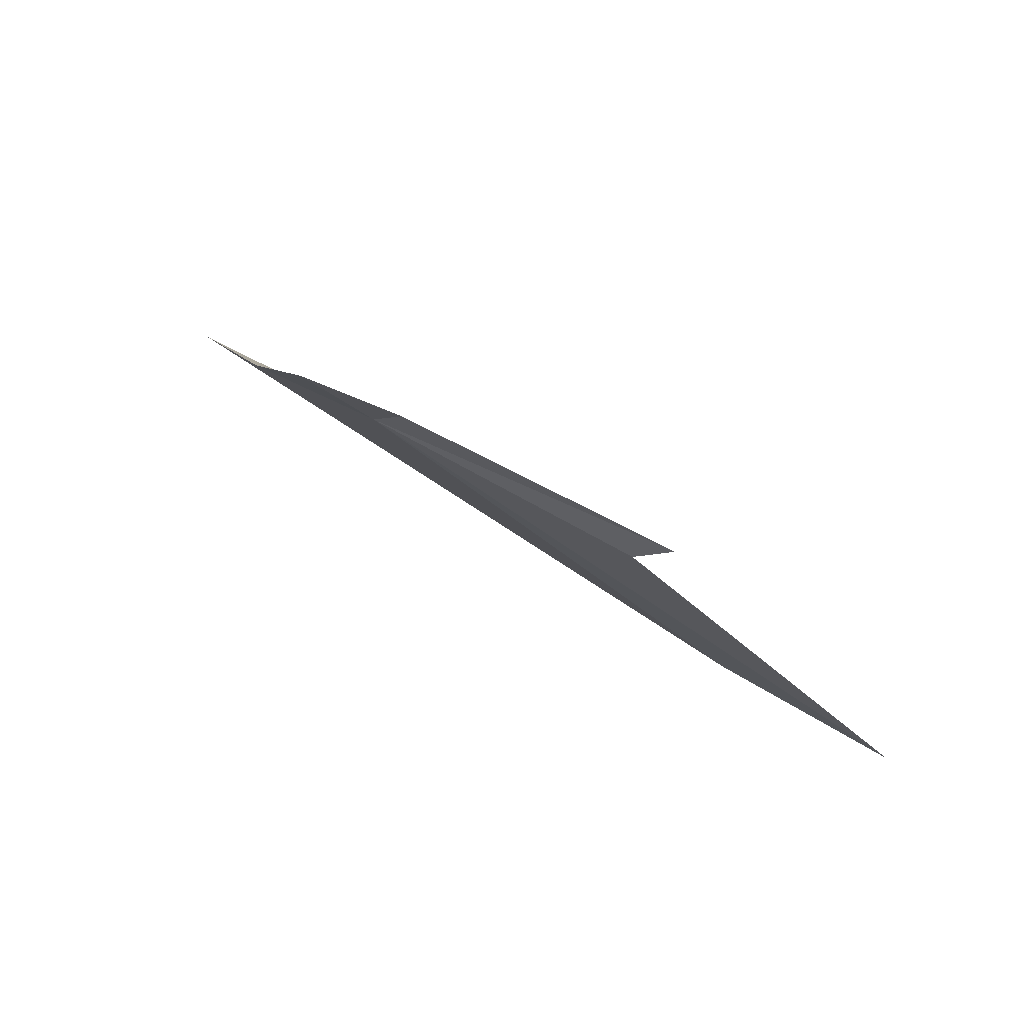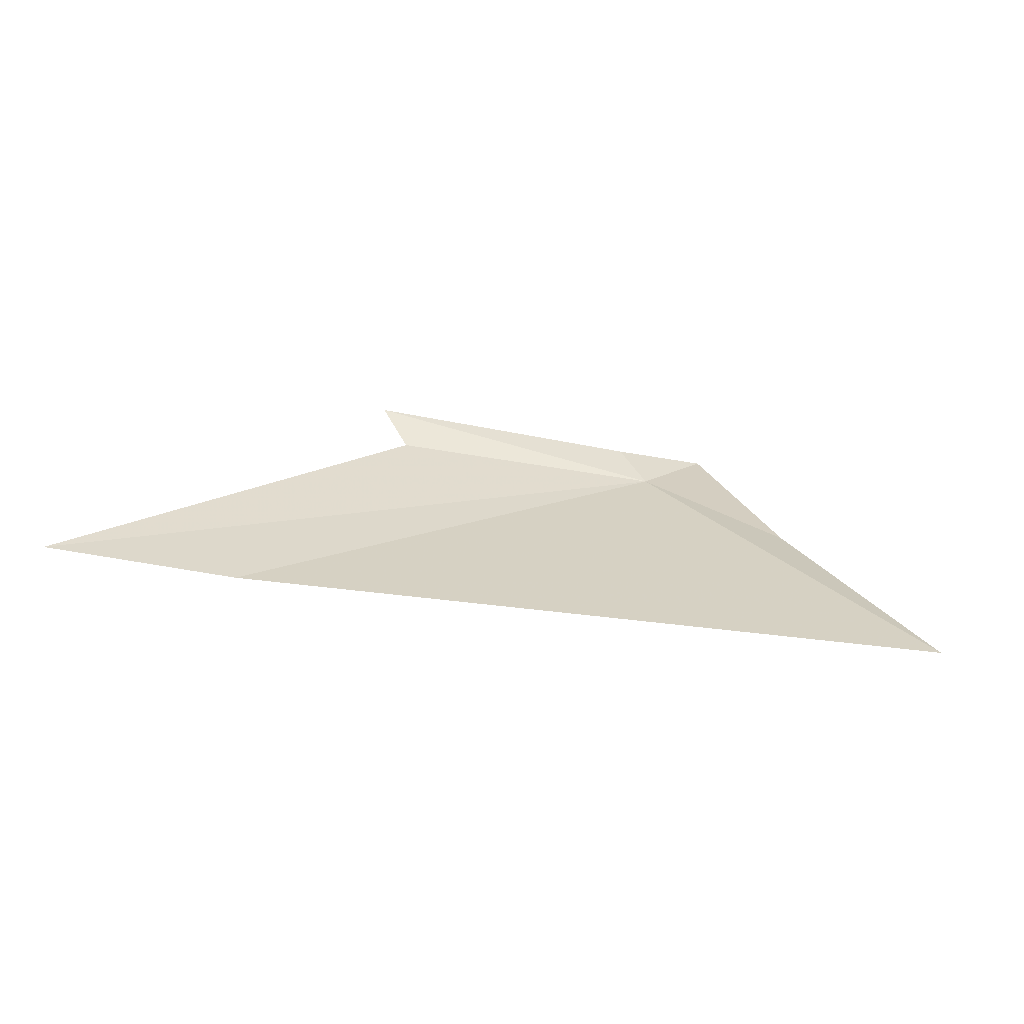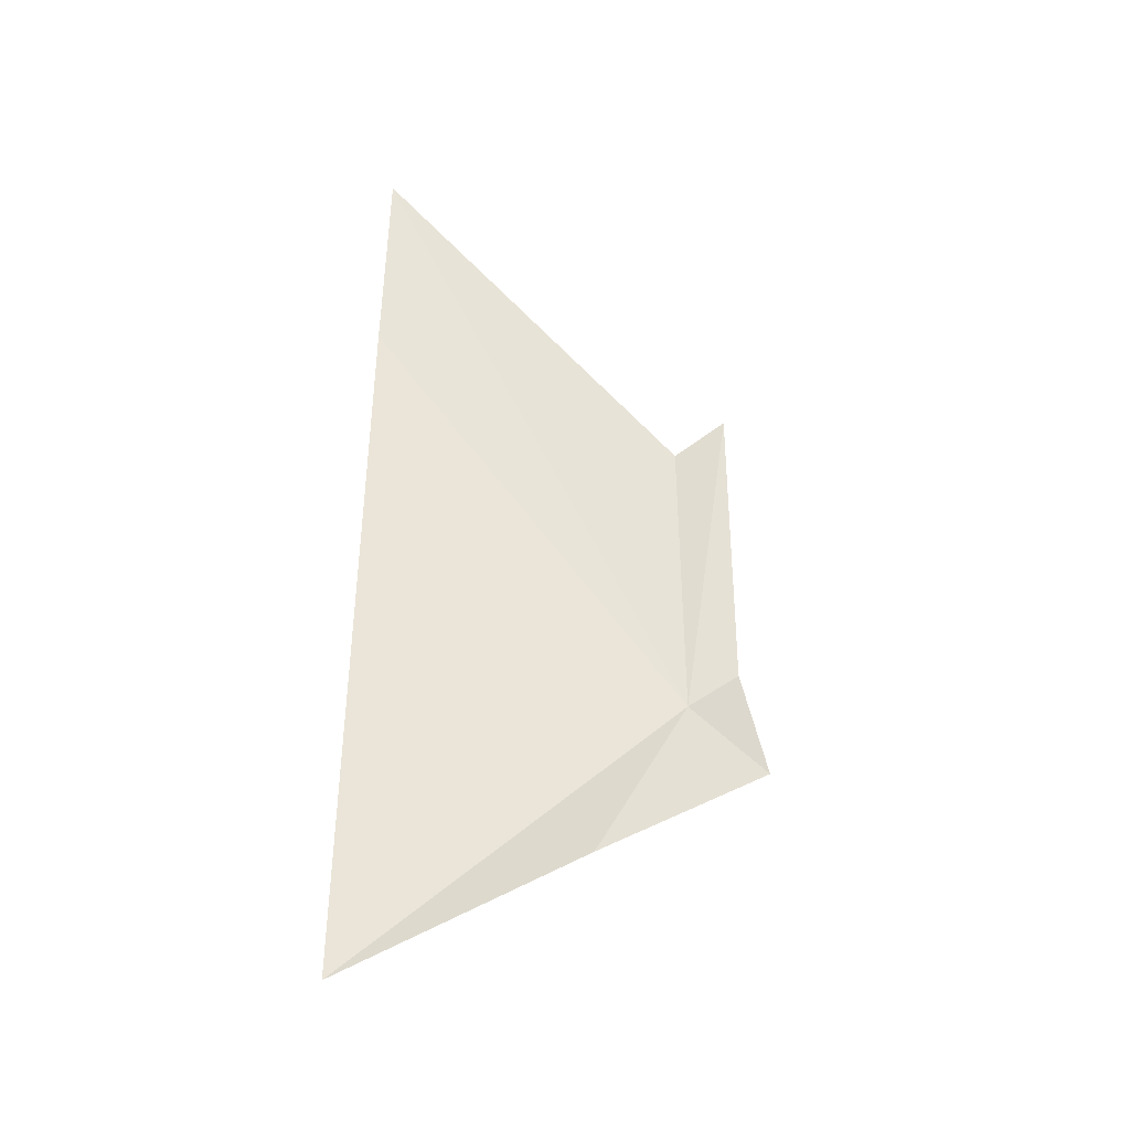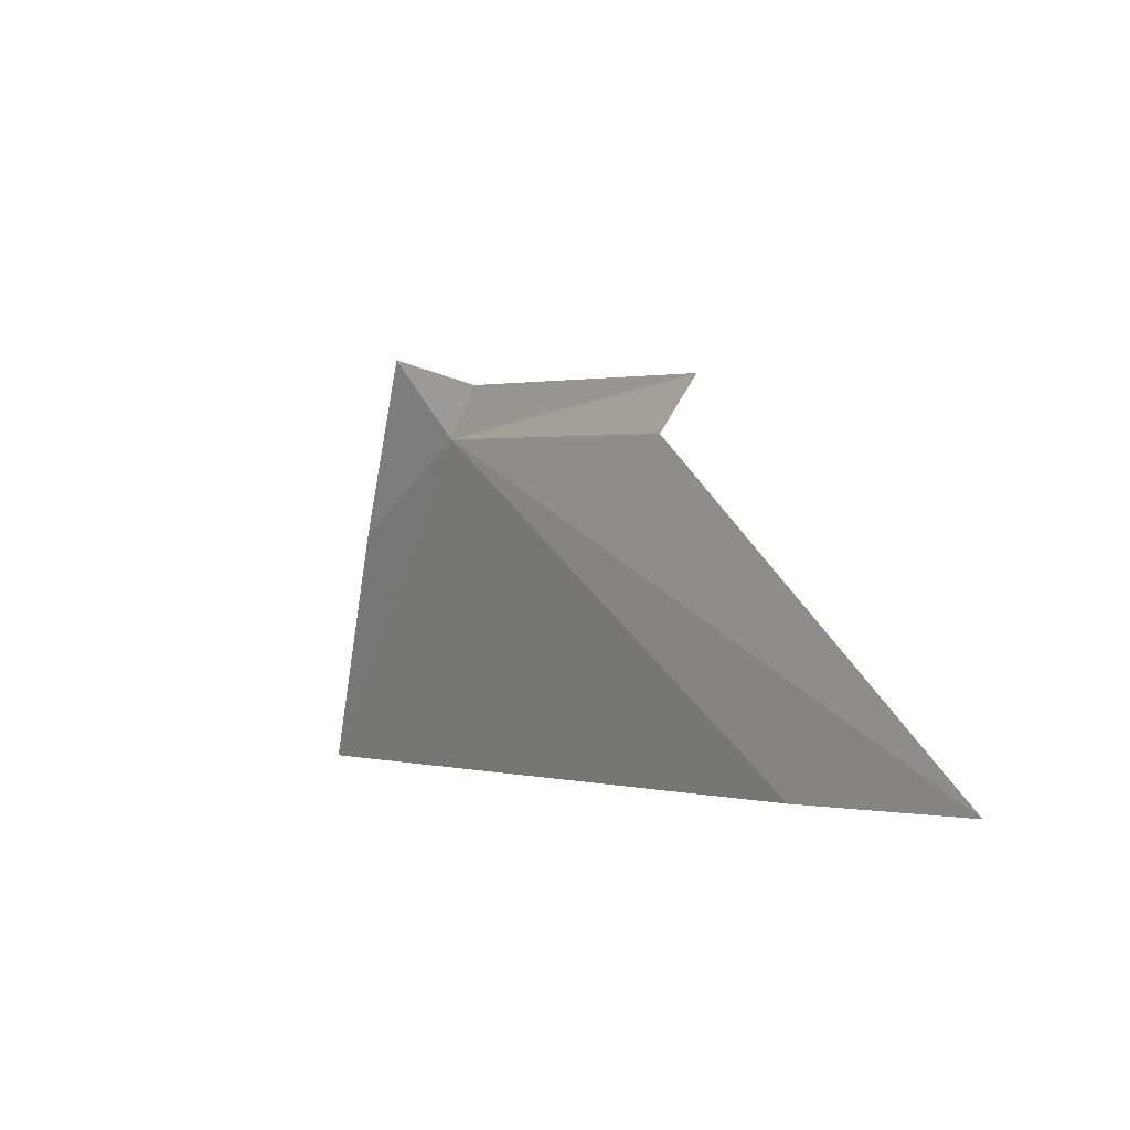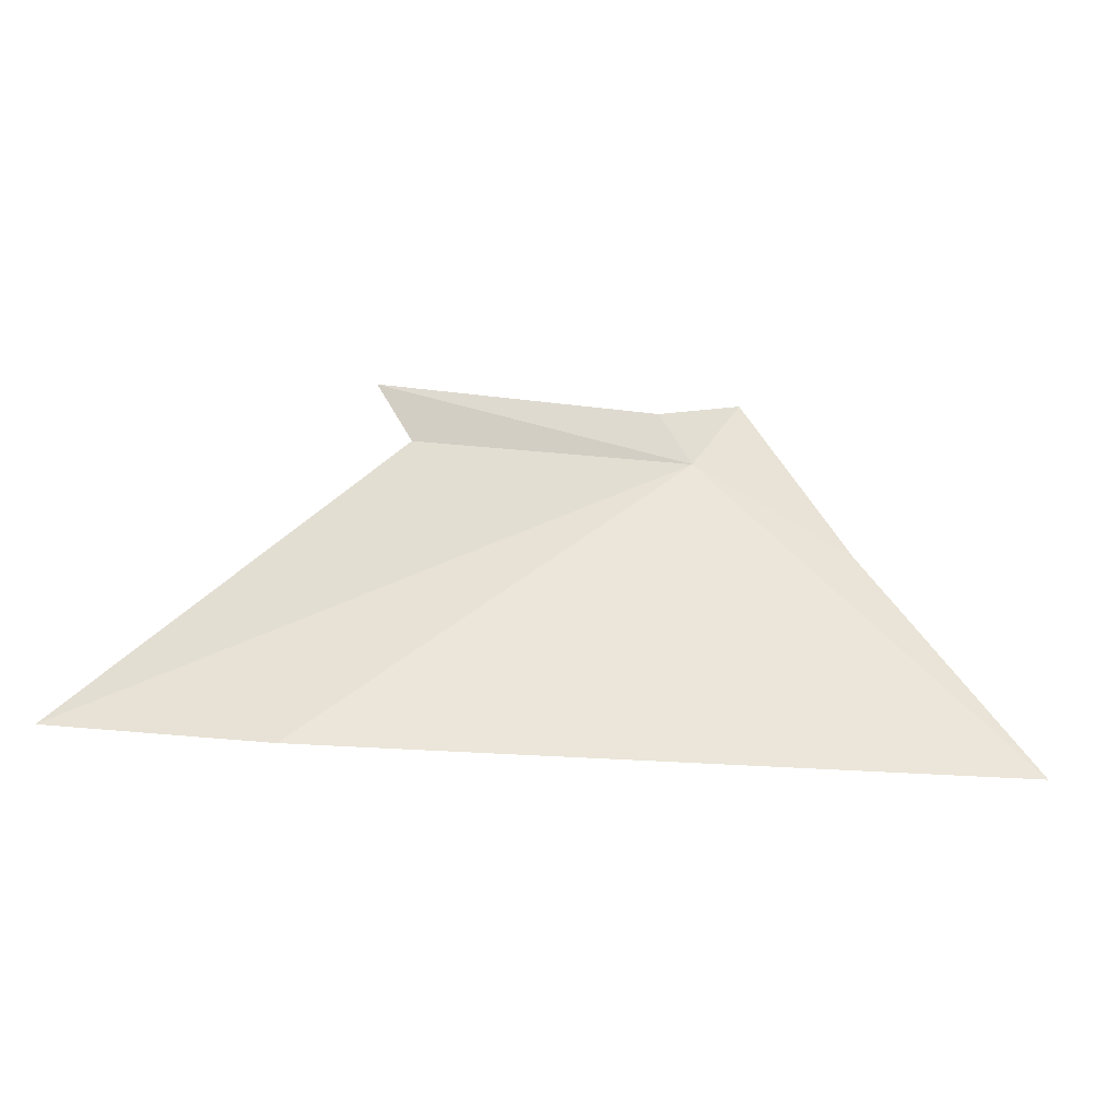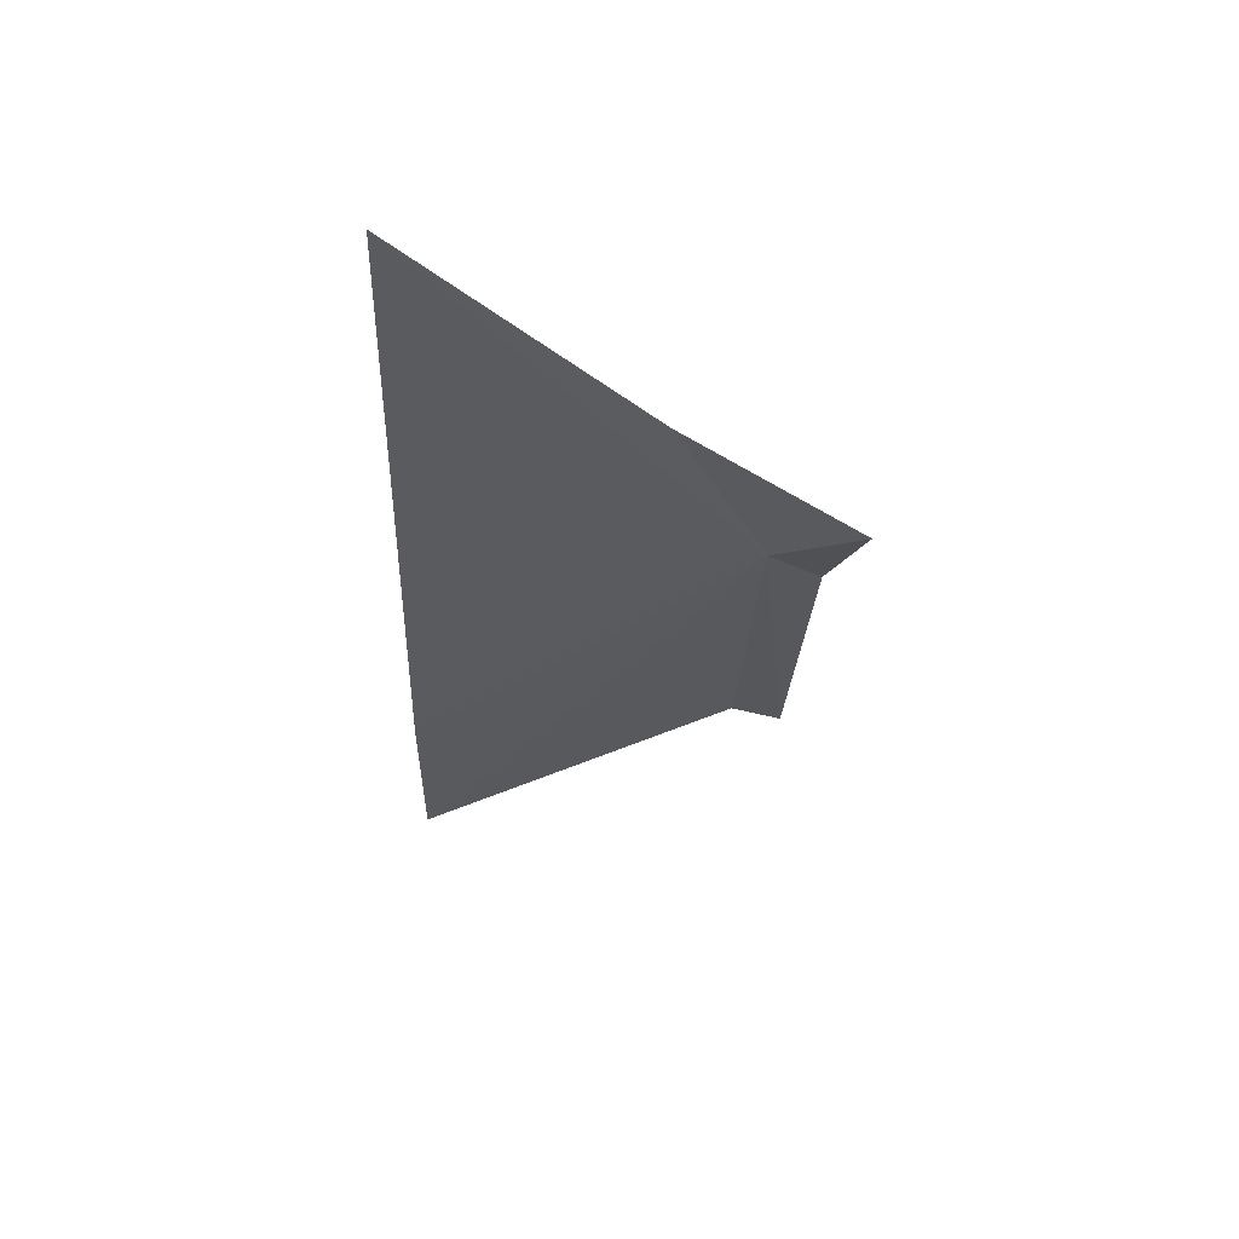
<metadata>
{"format":"obj","ext":"obj","renderer":"f3d","projection":"perspective","resolution":1024,"background":"white","views":[{"elev":71.3,"azim":35.3,"up":"+Z"},{"elev":37.6,"azim":-171.7,"up":"+Y"},{"elev":56.4,"azim":-88.1,"up":"+Y"},{"elev":-2.1,"azim":53.7,"up":"+Z"},{"elev":-22.1,"azim":169.4,"up":"+Z"},{"elev":-36.7,"azim":-90.7,"up":"+Y"}]}
</metadata>
<code>
v 9.514 -19.43 3.298
v 8.219 -19.41 2.585
v 6.946 -18.94 0.6896
v 12.72 -18.78 0.6026
v 14.35 -18.64 0.6018
v 9.048 -19.65 3.96
v 11.8 -19.15 3.178
v 12.09 -19.06 3.588
v 9.792 -19.4 3.704
f 1 2 3
f 1 3 4
f 1 4 5
f 1 6 2
f 1 5 7
f 1 7 8
f 1 9 6
f 1 8 9

</code>
